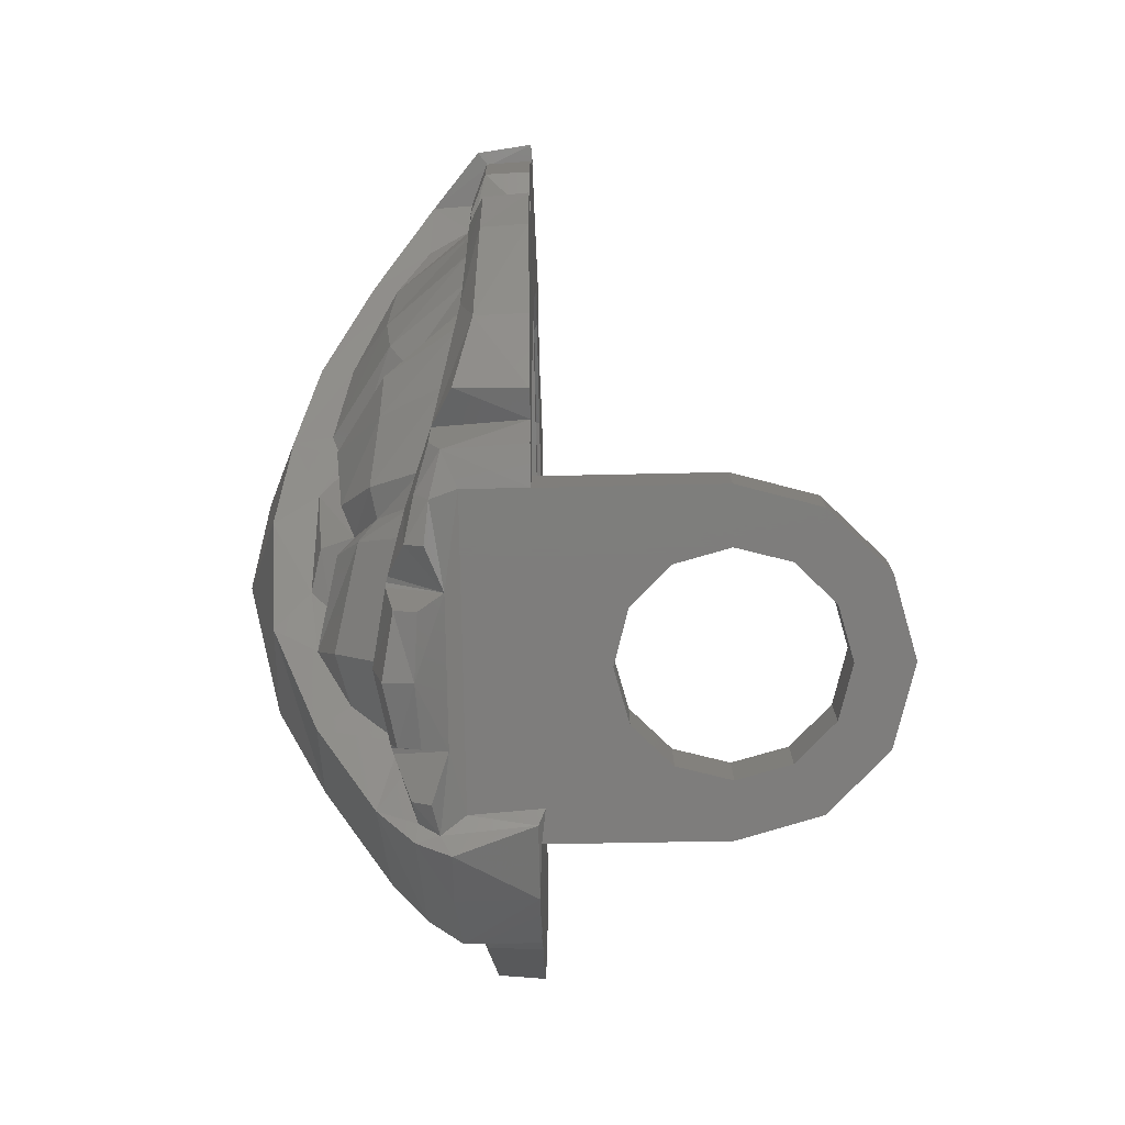
<metadata>
{"format":"stl","ext":"stl","renderer":"f3d","projection":"perspective","resolution":1024,"background":"white","views":[{"elev":-77.4,"azim":91.1,"up":"+Y"}]}
</metadata>
<code>
# stl→obj: 403 verts, 802 faces
v -0.3004 -0.1227 0.3925
v -0.3305 -0.1443 0.4083
v -0.3789 -0.1211 0.4022
v -0.5062 -0.1044 0.4085
v -0.3789 -0.0578 0.4088
v -4e-05 0.9379 1.034
v 0.3122 0.927 0.9191
v -4e-05 1.029 1.027
v 0.2819 1.026 0.9224
v 0.1235 0.6821 0.9547
v 0.1645 0.7226 0.9839
v -4e-05 0.6803 0.9808
v -4e-05 0.723 1.026
v -4e-05 -0.04808 0.7326
v 0.2527 0.00848 0.6804
v -4e-05 0.03008 0.8332
v 0.2295 0.0834 0.7798
v 0.06432 0.619 1.001
v -0.01604 0.6197 1.013
v 0.2105 0.2204 0.7983
v 0.1806 0.2475 0.8753
v 0.05388 0.2002 0.8532
v 0.08668 0.2331 0.8976
v 0.3437 0.9134 0.8402
v 0.3104 1.026 0.8548
v 0.4425 1.026 0.8421
v 0.422 0.9957 0.8576
v 0.3189 0.03184 0.6531
v 0.2696 0.1237 0.7406
v 0.3394 0.1226 0.754
v 0.3818 0.0642 0.6419
v 0.5552 0.4007 0.6829
v 0.5398 0.3528 0.7322
v 0.6954 0.3638 0.5414
v 0.6618 0.3104 0.5532
v 0.749 0.9198 0.6527
v 0.8029 0.9014 0.5539
v 0.7922 0.9631 0.5478
v 0.2652 0.8237 0.9456
v 0.00292 0.5568 1.006
v 0.67 0.8296 0.7278
v 0.8053 0.7916 0.5483
v 0.5088 0.6473 0.823
v 0.3804 0.5116 0.8632
v 0.626 0.5696 0.737
v 0.5948 0.4454 0.7231
v 0.3596 0.4379 0.8109
v 0.3666 0.3918 0.8441
v 0.7392 0.4362 0.544
v 0.7827 0.5495 0.5496
v 0.2677 0.4014 0.8888
v 0.3166 0.444 0.8305
v 0.4699 0.2416 0.7368
v 0.546 0.1804 0.5906
v 0.282 0.2154 0.8243
v 0.1855 0.1566 0.8314
v -0.02184 0.137 0.8796
v -0.3123 0.927 0.9191
v -0.2854 1.027 0.9216
v -0.1902 0.681 0.9187
v -0.2096 0.723 0.9623
v -0.2083 0.6209 0.9524
v -0.5878 0.9932 0.7657
v -0.5741 1.028 0.7701
v -0.7505 1.026 0.6324
v -0.3438 0.9134 0.8402
v -0.3105 1.026 0.8548
v -0.8024 0.6708 0.5458
v -0.5916 0.6788 0.7757
v -0.802 0.9083 0.5516
v -0.6026 0.9014 0.7677
v -0.7393 0.4362 0.544
v -0.5565 0.4524 0.7548
v -0.4082 0.975 0.868
v -0.3885 1.026 0.8715
v -0.582 0.9563 0.735
v -0.3166 0.444 0.8305
v -0.3667 0.3918 0.8465
v -0.2637 0.32 0.824
v -0.3091 0.2784 0.8358
v -0.398 0.8689 0.881
v -0.2441 0.6795 0.8952
v -0.2994 0.6754 0.9226
v -0.7922 0.9631 0.5478
v -0.7862 1.023 0.5485
v -0.5197 0.4078 0.7197
v -0.6955 0.3638 0.5414
v -0.5083 0.3597 0.7578
v -0.6619 0.3104 0.5532
v -0.3872 0.5008 0.858
v -0.2828 0.4548 0.8968
v -0.5461 0.1804 0.5906
v -0.3652 0.2291 0.7942
v -0.2393 0.3382 0.887
v -0.1851 -0.00924 0.6991
v -0.1201 0.05008 0.8049
v -0.4879 0.1295 0.61
v 0.338 0.4668 0.8415
v -0.5293 0.08792 0.6024
v -0.5928 0.02508 0.5598
v -0.5943 0.01628 0.6542
v -0.6328 -0.02528 0.5754
v -0.5305 0.07492 0.7324
v -0.3662 0.2232 0.8838
v -0.2174 0.349 0.9915
v 0.0206 0.5699 1.07
v 0.1824 0.7343 1.036
v 0.323 0.8732 0.9799
v 0.4269 0.9972 0.925
v -0.6373 -0.01464 0.4076
v -0.6071 0.02268 0.408
v -0.3804 -0.1875 0.5865
v -0.3469 -0.1498 0.612
v -0.36 -0.1574 0.6641
v -0.3272 -0.1282 0.6581
v 0.8452 1.031 0.6458
v 0.6744 0.8379 0.7841
v 0.8518 1.025 0.5486
v 0.5108 0.6536 0.8958
v 0.3702 0.5086 0.9519
v 0.2154 0.3578 0.9894
v 0.01832 0.1787 0.9778
v -0.1619 0.02244 0.8772
v -0.3071 -0.1008 0.7472
v -0.2452 -0.0596 0.6939
v -0.3126 -0.1211 0.5568
v -0.5069 -0.1073 0.5901
v 0.4545 1.034 0.9086
v 0.5987 1.033 0.8267
v -0.2144 -0.1211 0.1238
v -0.2476 -0.1211 0
v -0.2144 0.00548 0.1238
v -0.2476 0.00548 0
v -0.1238 -0.1211 0.2144
v -0.1238 0.00548 0.2144
v 0 -0.1211 0.2476
v 0 0.00548 0.2476
v -0.1238 -0.1211 -0.2144
v 0 -0.1211 -0.2476
v -0.1238 0.00548 -0.2144
v 0 0.00548 -0.2476
v -0.2144 -0.1211 -0.1238
v -0.2144 0.00548 -0.1238
v 0 0.00544 -0.3774
v -0.1887 0.00544 -0.3268
v -0.3268 0.00544 -0.1887
v -0.3794 0.00544 0
v -0.2556 0.00544 0.4299
v -0.3178 0.00544 0.4088
v -0.3788 0.00548 0.4088
v -0.3794 -0.1211 0
v -0.3268 -0.1211 -0.1887
v -0.1887 -0.1211 -0.3268
v 0 -0.1211 -0.3774
v -0.3788 -0.1211 0.4088
v 0.3794 -0.1211 0.5564
v 0.3788 -0.1211 0.4088
v 0 0.00544 0.538
v -0.1299 0.00544 0.4833
v -0.1447 -0.2038 0.6422
v -0.1677 -0.1392 0.5894
v 0 -0.2212 0.6511
v 0.1677 -0.1392 0.5894
v -0.2736 -0.1711 0.627
v 0 -0.2108 0.7181
v -0.1438 -0.1861 0.6924
v -0.2718 -0.1522 0.6688
v -0.5747 1.607 0.5597
v -0.4221 1.726 0.5619
v -0.6188 1.678 0.5206
v -0.4763 1.801 0.526
v -0.8492 1.334 0.5162
v -0.7517 1.333 0.5592
v -0.7676 1.492 0.5174
v -0.7154 1.563 0.5187
v -0.6301 1.54 0.5573
v -0.4824 1.596 0.5464
v -0.4416 1.643 0.5421
v -0.3808 1.687 0.5489
v -0.5395 1.325 0.8094
v -0.5151 1.331 0.7365
v -0.7662 1.327 0.6573
v -0.6789 1.334 0.5649
v -0.977 1.029 0.5365
v -0.946 1.025 0.5116
v -0.8452 1.031 0.6458
v -0.8518 1.025 0.5486
v -0.9102 1.33 0.5385
v 0 1.326 0.929
v 0 1.579 0.8038
v -0.1051 1.327 0.9059
v -0.15 1.555 0.785
v -0.2976 1.505 0.7581
v -0.2061 1.329 0.8711
v -0.2588 1.331 0.8156
v -0.3302 1.477 0.7178
v -0.3182 1.33 0.8335
v -0.3867 1.469 0.737
v 0 1.811 0.571
v -0.2147 1.761 0.5638
v -0.7072 0.2782 0.5579
v -0.7908 0.4197 0.5482
v -0.7001 0.1243 0.526
v -0.8366 0.6079 0.5388
v -0.8477 0.5779 0.5452
v -0.9146 0.5029 0.5107
v -0.8609 0.369 0.5146
v -0.3066 1.029 0.9796
v 0 1.031 1.081
v -0.2644 1.322 0.9402
v 0 1.322 1.022
v -0.5987 1.033 0.8267
v -0.4545 1.034 0.9086
v -0.9664 0.8631 0.4088
v -0.9468 1.025 0.4061
v -0.6213 0.9053 0.4088
v -0.6213 1.289 0.4088
v -0.8533 1.334 0.4088
v -0.922 1.334 0.4088
v -0.9945 1.027 0.4088
v -0.1687 -0.08316 0.7134
v 0 -0.1001 0.7444
v -0.1775 -0.07496 0.7123
v -0.1905 -0.07756 0.7085
v -0.5696 1.546 0.5482
v -0.6016 1.564 0.4054
v -0.7131 1.57 0.4088
v -0.6255 1.677 0.4088
v -0.1567 1.954 0.4088
v -0.1986 1.861 0.4048
v -0.1492 1.95 0.5378
v -0.186 1.819 0.5623
v -0.1651 1.855 0.5735
v -0.283 1.903 0.5342
v -0.2202 1.829 0.5722
v -0.28 1.913 0.4088
v -0.4804 1.805 0.4088
v -0.7702 1.492 0.4088
v -0.9612 0.8629 0.5108
v -0.9562 0.6626 0.4088
v -0.9522 0.6656 0.5086
v -0.8612 0.5998 0.4076
v -0.8649 0.6308 0.5437
v -0.9224 0.5028 0.4088
v -0.8674 0.3594 0.4088
v -0.7037 0.12 0.4075
v -0.8704 0.856 0.5461
v -0.5728 1.493 0.556
v -0.4502 1.412 0.7373
v 0 1.875 0.5805
v 0 1.968 0.5414
v 0 1.972 0.4088
v -0.5029 1.469 0.4088
v -0.228 1.56 0.4088
v 0 1.581 0.4088
v -0.4846 1.289 0.5545
v -0.5992 0.9054 0.5592
v -0.4846 0.9055 0.64
v -0.2289 1.29 0.6891
v -0.228 0.9054 0.7735
v 0 0.9054 0.859
v 0 1.289 0.7601
v -0.4216 1.484 0.4572
v -0.228 1.526 0.557
v 0 1.55 0.6009
v -0.494 0.1798 0.4088
v -0.3955 0.1812 0.508
v -0.1938 0.1794 0.6426
v 0 0.1798 0.7046
v 0 0.4872 0.811
v -0.2228 0.4872 0.7405
v 0 0.7924 0.8553
v -0.2282 0.7929 0.7741
v -0.4419 0.4871 0.6316
v -0.4848 0.7936 0.6475
v -0.53 0.4884 0.5522
v -0.5882 0.7949 0.5651
v -0.6166 0.7983 0.4088
v 0.6213 0.9053 0.4088
v 0.5992 0.9054 0.5592
v 0.4846 0.9055 0.64
v 0.2282 0.7929 0.7741
v 0.4848 0.7936 0.6475
v 0.2144 -0.1211 0.1238
v 0.2144 0.00548 0.1238
v 0.2476 -0.1211 0
v 0.2476 0.00548 0
v 0.1238 -0.1211 0.2144
v 0.1238 0.00548 0.2144
v 0.1238 -0.1211 -0.2144
v 0.1238 0.00548 -0.2144
v 0.2144 -0.1211 -0.1238
v 0.2144 0.00548 -0.1238
v 0.1887 0.00544 -0.3268
v 0.3268 0.00544 -0.1887
v 0.3794 0.00544 0
v 0.2556 0.00544 0.4299
v 0.3178 0.00544 0.4088
v 0.3788 0.00548 0.4088
v 0.3794 -0.1211 0
v 0.3268 -0.1211 -0.1887
v 0.1887 -0.1211 -0.3268
v 0.1299 0.00544 0.4833
v 0.1447 -0.2038 0.6422
v 0.3622 -0.1406 0.6162
v 0.2736 -0.1711 0.627
v 0.4565 -0.09284 0.5921
v 0.1438 -0.1861 0.6924
v 0.369 -0.1088 0.6471
v 0.2718 -0.1522 0.6688
v 0.5747 1.607 0.5597
v 0.6188 1.678 0.5206
v 0.4221 1.726 0.5619
v 0.4763 1.801 0.526
v 0.8492 1.334 0.5162
v 0.7676 1.492 0.5174
v 0.7517 1.333 0.5592
v 0.7154 1.563 0.5187
v 0.6301 1.54 0.5573
v 0.3204 -0.03308 0.6724
v 0.4771 0.05492 0.6168
v 0.4824 1.596 0.5464
v 0.4416 1.643 0.5421
v 0.3808 1.687 0.5489
v 0.5395 1.325 0.8094
v 0.7662 1.327 0.6573
v 0.5151 1.331 0.7365
v 0.6789 1.334 0.5649
v 0.977 1.029 0.5365
v 0.946 1.025 0.5116
v 0.9102 1.33 0.5385
v 0.1051 1.327 0.9059
v 0.15 1.555 0.785
v 0.2976 1.505 0.7581
v 0.2061 1.329 0.8711
v 0.2588 1.331 0.8156
v 0.3302 1.477 0.7178
v 0.3182 1.33 0.8335
v 0.3867 1.469 0.737
v 0.2147 1.761 0.5638
v 0.7072 0.2782 0.5579
v 0.7908 0.4197 0.5482
v 0.7001 0.1243 0.526
v 0.5674 0.00536 0.5694
v 0.8366 0.6079 0.5388
v 0.8477 0.5779 0.5452
v 0.9146 0.5029 0.5107
v 0.8609 0.369 0.5146
v 0.3066 1.029 0.9796
v 0.2644 1.322 0.9402
v 0.9664 0.8631 0.4088
v 0.9468 1.025 0.4061
v 0.6213 1.289 0.4088
v 0.8533 1.334 0.4088
v 0.922 1.334 0.4088
v 0.9945 1.027 0.4088
v 0.1687 -0.08316 0.7134
v 0.1775 -0.07496 0.7123
v 0.1905 -0.07756 0.7085
v 0.4618 -0.04172 0.6183
v 0.5696 1.546 0.5482
v 0.6016 1.564 0.4054
v 0.7131 1.57 0.4088
v 0.6255 1.677 0.4088
v 0.1567 1.954 0.4088
v 0.1492 1.95 0.5378
v 0.1986 1.861 0.4048
v 0.186 1.819 0.5623
v 0.1651 1.855 0.5735
v 0.2202 1.829 0.5722
v 0.283 1.903 0.5342
v 0.28 1.913 0.4088
v 0.4804 1.805 0.4088
v 0.7702 1.492 0.4088
v 0.9612 0.8629 0.5108
v 0.9562 0.6626 0.4088
v 0.9522 0.6656 0.5086
v 0.8612 0.5998 0.4076
v 0.8649 0.6308 0.5437
v 0.9224 0.5028 0.4088
v 0.8674 0.3594 0.4088
v 0.7037 0.12 0.4075
v 0.567 -0.01484 0.4088
v 0.4662 -0.0928 0.4088
v 0.4986 0.00408 0.4082
v 0.8704 0.856 0.5461
v 0.5728 1.493 0.556
v 0.4502 1.412 0.7373
v 0.5029 1.469 0.4088
v 0.228 1.56 0.4088
v 0.4846 1.289 0.5545
v 0.2289 1.29 0.6891
v 0.228 0.9054 0.7735
v 0.4216 1.484 0.4572
v 0.228 1.526 0.557
v 0.494 0.1798 0.4088
v 0.3955 0.1812 0.508
v 0.1938 0.1794 0.6426
v 0.2228 0.4872 0.7405
v 0.4419 0.4871 0.6316
v 0.53 0.4884 0.5522
v 0.5882 0.7949 0.5651
v 0.6166 0.7983 0.4088
f 1 2 3
f 2 4 3
f 3 4 5
f 6 7 8
f 9 8 7
f 10 11 12
f 11 13 12
f 14 15 16
f 17 16 15
f 10 12 18
f 19 18 12
f 20 21 22
f 21 23 22
f 24 25 7
f 7 25 9
f 26 25 27
f 25 24 27
f 15 28 17
f 29 17 28
f 30 29 31
f 29 28 31
f 32 33 34
f 33 35 34
f 36 37 38
f 7 6 39
f 39 6 11
f 6 13 11
f 7 39 24
f 40 18 19
f 36 41 37
f 41 42 37
f 43 44 45
f 44 46 45
f 44 47 46
f 32 46 47
f 33 32 48
f 48 32 47
f 34 49 32
f 46 32 49
f 50 42 45
f 45 42 41
f 45 41 43
f 49 50 46
f 45 46 50
f 21 51 23
f 52 51 20
f 51 21 20
f 33 53 35
f 53 54 35
f 20 55 52
f 48 52 55
f 29 30 20
f 20 30 55
f 20 56 29
f 17 29 56
f 16 17 57
f 17 56 57
f 33 48 53
f 53 48 55
f 53 55 30
f 31 54 30
f 53 30 54
f 58 6 59
f 6 8 59
f 60 12 61
f 61 12 13
f 60 62 12
f 62 19 12
f 57 56 22
f 22 56 20
f 58 61 6
f 61 13 6
f 63 64 65
f 66 58 67
f 58 59 67
f 68 69 70
f 71 70 69
f 68 72 69
f 69 72 73
f 66 67 74
f 74 67 75
f 66 74 76
f 74 63 76
f 77 78 79
f 80 79 78
f 66 81 82
f 83 82 81
f 66 82 58
f 60 61 82
f 82 61 58
f 71 76 70
f 76 84 70
f 63 65 76
f 85 84 65
f 84 76 65
f 73 72 86
f 87 86 72
f 88 86 89
f 89 86 87
f 83 69 90
f 90 69 73
f 83 81 69
f 81 71 69
f 66 76 81
f 81 76 71
f 75 64 74
f 74 64 63
f 77 91 82
f 60 82 62
f 62 82 91
f 89 92 88
f 92 93 88
f 88 93 78
f 93 80 78
f 94 40 91
f 40 19 91
f 91 19 62
f 79 94 77
f 77 94 91
f 95 14 96
f 16 96 14
f 93 92 97
f 57 96 16
f 77 82 90
f 90 82 83
f 77 86 78
f 88 78 86
f 77 90 86
f 86 90 73
f 48 47 52
f 52 47 98
f 98 47 44
f 99 100 101
f 100 102 101
f 97 99 103
f 99 101 103
f 104 93 103
f 93 97 103
f 105 94 104
f 104 94 80
f 94 79 80
f 80 93 104
f 94 105 40
f 40 105 106
f 40 106 18
f 106 107 18
f 107 11 18
f 11 10 18
f 11 107 39
f 107 108 39
f 39 108 24
f 108 109 24
f 24 109 27
f 102 100 110
f 100 111 110
f 112 113 114
f 114 113 115
f 116 117 36
f 117 41 36
f 36 38 116
f 38 118 116
f 117 119 41
f 119 43 41
f 119 120 43
f 120 44 43
f 121 51 120
f 120 51 98
f 51 52 98
f 98 44 120
f 51 121 23
f 121 122 23
f 23 57 22
f 123 124 95
f 124 125 95
f 95 96 123
f 125 124 115
f 115 124 114
f 57 23 122
f 122 123 57
f 123 96 57
f 1 126 2
f 112 2 113
f 2 126 113
f 4 2 112
f 127 4 112
f 102 127 101
f 101 127 114
f 127 112 114
f 103 101 124
f 101 114 124
f 107 106 120
f 106 121 120
f 104 103 123
f 123 103 124
f 120 119 107
f 108 107 119
f 119 117 108
f 117 109 108
f 109 128 27
f 26 27 128
f 123 122 104
f 122 105 104
f 106 105 121
f 121 105 122
f 116 129 117
f 128 109 129
f 117 129 109
f 127 102 4
f 102 110 4
f 130 131 132
f 132 131 133
f 134 130 135
f 135 130 132
f 136 134 137
f 137 134 135
f 138 139 140
f 140 139 141
f 142 138 143
f 143 138 140
f 131 142 133
f 133 142 143
f 144 145 141
f 141 145 140
f 145 146 140
f 140 146 143
f 147 133 146
f 146 133 143
f 148 132 149
f 149 147 150
f 147 132 133
f 147 149 132
f 151 152 131
f 131 152 142
f 152 153 142
f 142 153 138
f 153 154 138
f 138 154 139
f 151 131 155
f 131 130 155
f 130 134 155
f 126 155 156
f 134 136 155
f 157 156 155
f 158 137 159
f 159 137 135
f 132 148 135
f 159 135 148
f 160 161 162
f 161 126 163
f 126 156 163
f 163 162 161
f 126 161 113
f 164 113 161
f 165 166 162
f 162 166 160
f 115 113 167
f 113 164 167
f 168 169 170
f 170 169 171
f 172 173 174
f 175 174 176
f 176 174 173
f 177 178 168
f 178 169 168
f 169 178 179
f 180 181 182
f 182 181 183
f 184 185 186
f 187 186 185
f 183 173 182
f 188 182 172
f 173 172 182
f 189 190 191
f 192 191 190
f 192 193 191
f 194 191 193
f 194 193 195
f 196 195 193
f 195 196 197
f 198 197 196
f 199 200 190
f 200 192 190
f 192 200 193
f 193 200 179
f 201 87 202
f 202 87 72
f 87 201 89
f 201 203 99
f 203 100 99
f 68 204 72
f 72 204 202
f 205 202 204
f 205 206 202
f 202 206 207
f 97 92 99
f 99 92 201
f 89 201 92
f 208 209 210
f 211 210 209
f 212 213 180
f 180 213 210
f 210 213 208
f 186 212 182
f 212 180 182
f 182 188 186
f 186 188 184
f 214 215 216
f 216 215 217
f 217 215 218
f 218 215 219
f 219 215 220
f 221 166 222
f 222 166 165
f 223 161 221
f 221 161 166
f 166 161 160
f 223 224 161
f 224 167 161
f 167 164 161
f 225 226 176
f 176 226 175
f 175 226 227
f 225 168 226
f 168 170 226
f 170 228 226
f 229 230 231
f 230 232 231
f 232 233 231
f 232 234 235
f 230 236 234
f 234 232 230
f 228 170 237
f 170 171 237
f 227 238 175
f 238 174 175
f 218 172 238
f 238 172 174
f 188 172 219
f 219 172 218
f 220 184 219
f 219 184 188
f 184 220 185
f 215 185 220
f 214 239 215
f 239 185 215
f 240 241 214
f 214 241 239
f 240 242 241
f 242 204 241
f 204 243 241
f 244 206 242
f 242 206 204
f 205 204 206
f 245 207 244
f 207 206 244
f 207 245 203
f 245 246 203
f 100 203 111
f 246 111 203
f 125 224 95
f 222 14 221
f 224 223 95
f 14 95 221
f 223 221 95
f 70 247 68
f 243 68 247
f 204 68 243
f 247 70 187
f 84 187 70
f 187 185 247
f 185 239 247
f 208 59 209
f 209 59 8
f 208 213 59
f 213 75 59
f 59 75 67
f 211 191 210
f 210 191 194
f 191 211 189
f 181 180 197
f 180 210 197
f 210 194 197
f 197 194 195
f 178 177 196
f 198 196 177
f 183 181 248
f 248 181 249
f 177 248 198
f 198 248 249
f 176 248 225
f 248 177 225
f 225 177 168
f 173 183 176
f 176 183 248
f 197 249 181
f 197 198 249
f 193 179 196
f 178 196 179
f 200 199 232
f 232 199 233
f 250 233 199
f 233 250 231
f 251 231 250
f 229 231 252
f 252 231 251
f 169 179 235
f 232 235 200
f 235 179 200
f 235 234 169
f 234 171 169
f 236 237 234
f 237 171 234
f 218 238 217
f 217 238 253
f 253 238 226
f 238 227 226
f 254 253 237
f 253 226 237
f 228 237 226
f 237 236 254
f 236 230 254
f 254 230 255
f 255 230 252
f 230 229 252
f 217 256 257
f 256 258 257
f 256 259 258
f 259 260 258
f 261 260 262
f 260 259 262
f 257 216 217
f 253 254 263
f 254 264 263
f 265 264 255
f 255 264 254
f 259 256 264
f 264 256 263
f 262 259 265
f 259 264 265
f 256 217 263
f 253 263 217
f 266 267 149
f 267 148 149
f 267 268 148
f 268 159 148
f 158 159 269
f 159 268 269
f 270 271 272
f 273 272 271
f 271 274 273
f 275 273 274
f 274 276 275
f 277 275 276
f 276 274 266
f 267 266 274
f 274 271 267
f 268 267 271
f 269 268 270
f 268 271 270
f 266 278 276
f 276 278 277
f 216 257 279
f 279 257 280
f 258 281 280
f 149 150 266
f 110 111 150
f 150 111 266
f 111 246 266
f 145 144 153
f 153 144 154
f 146 145 152
f 152 145 153
f 147 146 151
f 151 146 152
f 151 155 147
f 147 155 150
f 282 272 273
f 275 277 283
f 275 282 273
f 240 278 242
f 278 266 242
f 246 245 266
f 245 242 266
f 244 242 245
f 155 4 150
f 4 110 150
f 224 125 167
f 115 167 125
f 240 214 278
f 216 278 214
f 247 239 243
f 239 241 243
f 203 201 207
f 207 201 202
f 284 285 286
f 285 287 286
f 288 289 284
f 289 285 284
f 136 137 288
f 137 289 288
f 290 291 139
f 291 141 139
f 292 293 290
f 293 291 290
f 286 287 292
f 287 293 292
f 144 141 294
f 141 291 294
f 294 291 295
f 291 293 295
f 296 295 287
f 295 293 287
f 297 298 285
f 298 299 296
f 296 287 285
f 296 285 298
f 300 286 301
f 286 292 301
f 301 292 302
f 292 290 302
f 302 290 154
f 290 139 154
f 300 157 286
f 286 157 284
f 284 157 288
f 136 157 155
f 288 157 136
f 158 303 137
f 303 289 137
f 285 289 297
f 303 297 289
f 304 162 163
f 156 305 163
f 306 163 305
f 156 307 305
f 165 162 308
f 162 304 308
f 309 310 305
f 305 310 306
f 311 312 313
f 312 314 313
f 315 316 317
f 318 319 316
f 319 317 316
f 28 15 320
f 321 31 320
f 31 28 320
f 322 311 323
f 323 311 313
f 313 324 323
f 325 326 327
f 326 328 327
f 329 116 330
f 118 330 116
f 328 326 317
f 331 315 326
f 317 326 315
f 189 332 190
f 333 190 332
f 333 332 334
f 335 334 332
f 335 336 334
f 337 334 336
f 336 338 337
f 339 337 338
f 199 190 340
f 340 190 333
f 333 334 340
f 334 324 340
f 341 342 34
f 342 49 34
f 34 35 341
f 341 321 343
f 343 321 344
f 345 50 346
f 346 50 342
f 50 49 342
f 346 342 347
f 342 348 347
f 31 321 54
f 321 341 54
f 35 54 341
f 349 350 209
f 211 209 350
f 129 325 128
f 325 350 128
f 350 349 128
f 116 326 129
f 129 326 325
f 326 116 331
f 116 329 331
f 351 279 352
f 279 353 352
f 353 354 352
f 354 355 352
f 355 356 352
f 357 222 308
f 222 165 308
f 358 357 163
f 357 308 163
f 308 304 163
f 358 163 359
f 359 163 310
f 310 163 306
f 360 309 307
f 309 305 307
f 361 319 362
f 319 318 362
f 318 363 362
f 361 362 311
f 311 362 312
f 312 362 364
f 365 366 367
f 367 366 368
f 368 366 369
f 368 370 371
f 367 371 372
f 371 367 368
f 364 373 312
f 312 373 314
f 363 318 374
f 374 318 316
f 354 374 315
f 374 316 315
f 331 355 315
f 355 354 315
f 356 355 329
f 355 331 329
f 329 330 356
f 352 356 330
f 351 352 375
f 375 352 330
f 376 351 377
f 351 375 377
f 376 377 378
f 378 377 345
f 345 377 379
f 380 378 347
f 378 345 347
f 346 347 345
f 381 380 348
f 348 380 347
f 348 343 381
f 381 343 382
f 344 383 343
f 382 343 383
f 384 385 307
f 360 307 321
f 321 307 385
f 320 15 359
f 222 357 14
f 359 15 358
f 15 14 358
f 357 358 14
f 386 37 42
f 386 42 379
f 50 345 42
f 379 42 345
f 386 118 37
f 38 37 118
f 118 386 330
f 330 386 375
f 349 209 9
f 209 8 9
f 349 9 128
f 128 9 26
f 9 25 26
f 211 350 332
f 350 335 332
f 332 189 211
f 327 338 325
f 325 338 350
f 350 338 335
f 338 336 335
f 323 337 322
f 339 322 337
f 328 387 327
f 387 388 327
f 322 339 387
f 339 388 387
f 319 361 387
f 387 361 322
f 361 311 322
f 317 319 328
f 319 387 328
f 338 327 388
f 338 388 339
f 334 337 324
f 323 324 337
f 340 368 199
f 368 369 199
f 250 199 369
f 369 366 250
f 251 250 366
f 365 252 366
f 252 251 366
f 313 370 324
f 368 340 370
f 370 340 324
f 370 313 371
f 371 313 314
f 372 371 373
f 373 371 314
f 354 353 374
f 353 389 374
f 389 362 374
f 374 362 363
f 390 373 389
f 389 373 362
f 364 362 373
f 373 390 372
f 372 390 367
f 390 255 367
f 255 252 367
f 367 252 365
f 353 280 391
f 391 280 281
f 391 281 392
f 392 281 393
f 261 262 393
f 393 262 392
f 280 353 279
f 389 394 390
f 390 394 395
f 265 255 395
f 255 390 395
f 392 395 391
f 395 394 391
f 262 265 392
f 392 265 395
f 391 394 353
f 389 353 394
f 384 307 157
f 307 156 157
f 396 298 397
f 397 298 297
f 397 297 398
f 398 297 303
f 158 269 303
f 303 269 398
f 270 272 399
f 282 399 272
f 399 282 400
f 283 400 282
f 400 283 401
f 402 401 283
f 401 396 400
f 397 400 396
f 400 397 399
f 398 399 397
f 269 270 398
f 398 270 399
f 396 401 403
f 401 402 403
f 278 216 403
f 216 279 403
f 258 280 257
f 281 258 260
f 260 393 281
f 260 261 393
f 298 396 299
f 299 396 385
f 396 382 385
f 382 383 385
f 294 302 144
f 302 154 144
f 295 301 294
f 301 302 294
f 296 300 295
f 300 301 295
f 300 296 157
f 296 299 157
f 282 275 283
f 277 278 402
f 402 283 277
f 403 402 278
f 321 385 344
f 385 383 344
f 376 378 403
f 403 378 396
f 382 396 381
f 381 396 378
f 380 381 378
f 157 299 384
f 384 299 385
f 321 320 360
f 320 309 360
f 359 310 320
f 309 320 310
f 376 403 351
f 279 351 403
f 386 379 375
f 375 379 377
f 343 348 341
f 348 342 341
f 75 213 64
f 213 212 64
f 186 65 212
f 64 212 65
f 65 186 85
f 186 187 85
f 187 84 85

</code>
